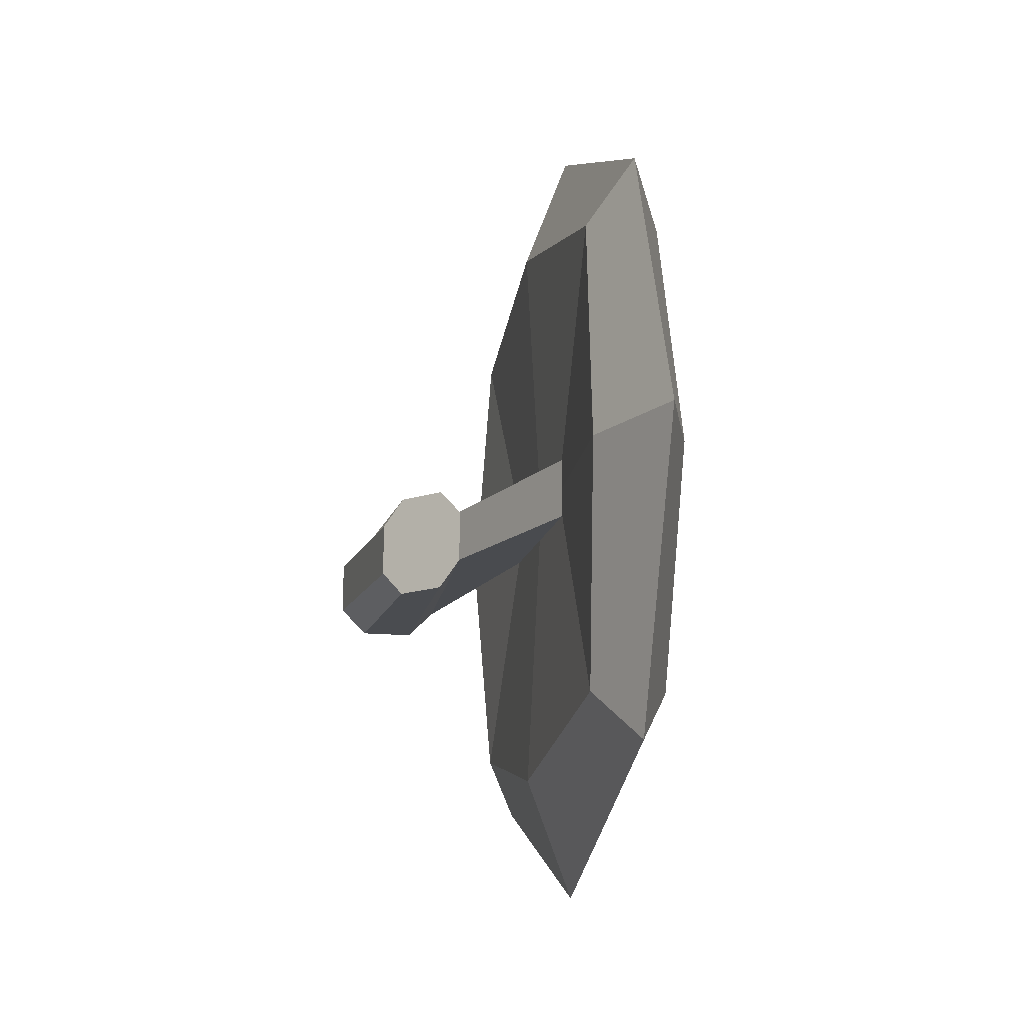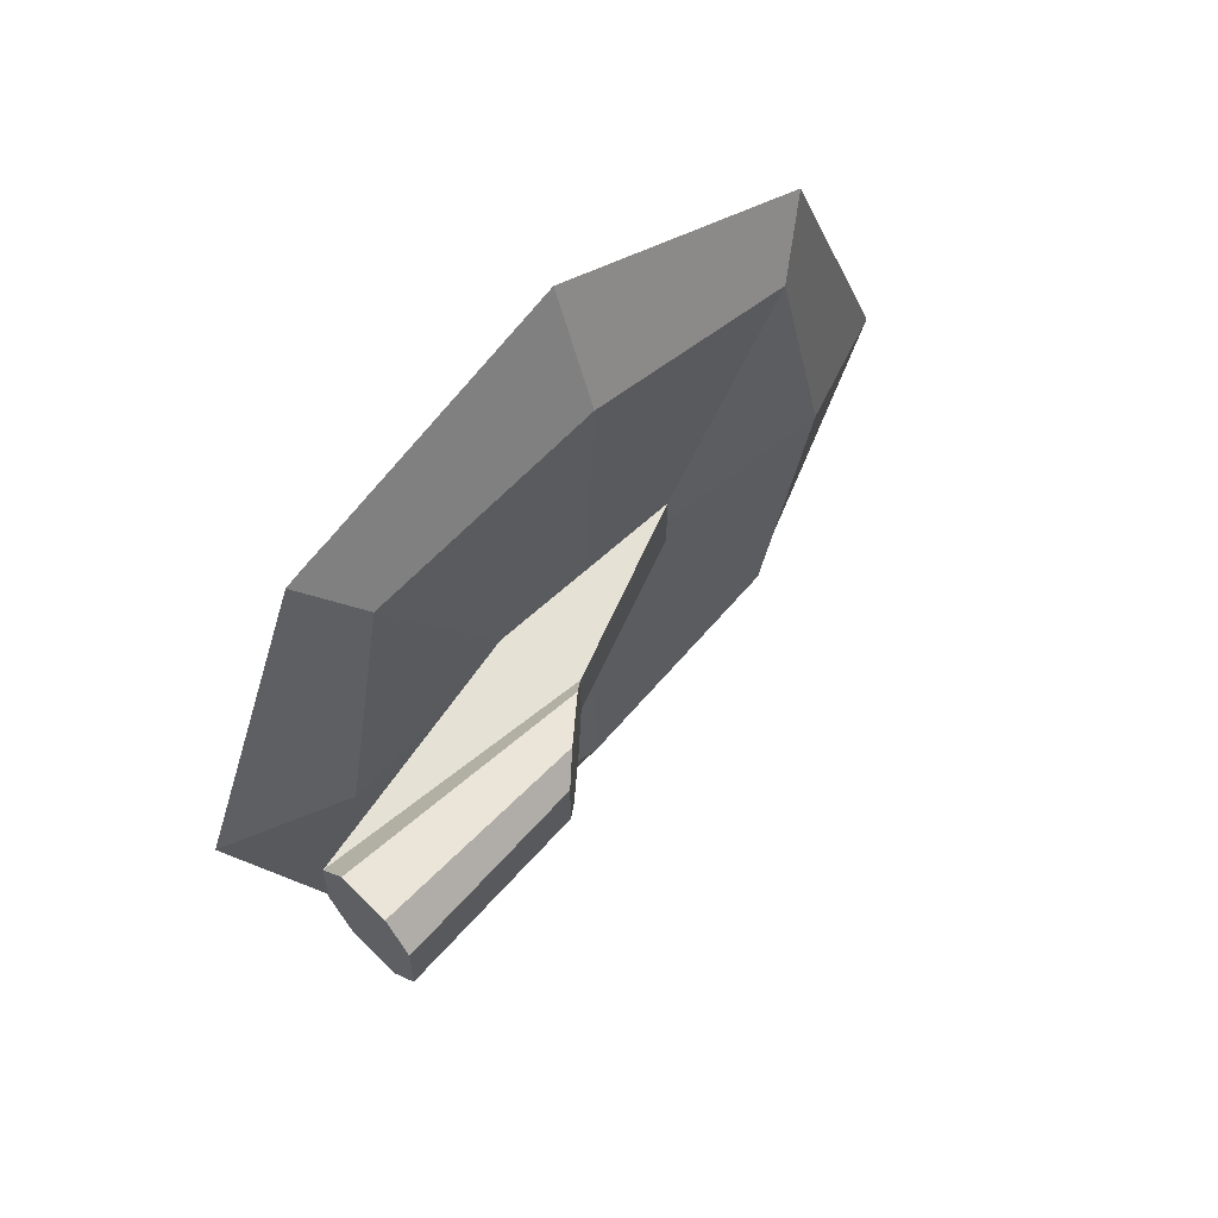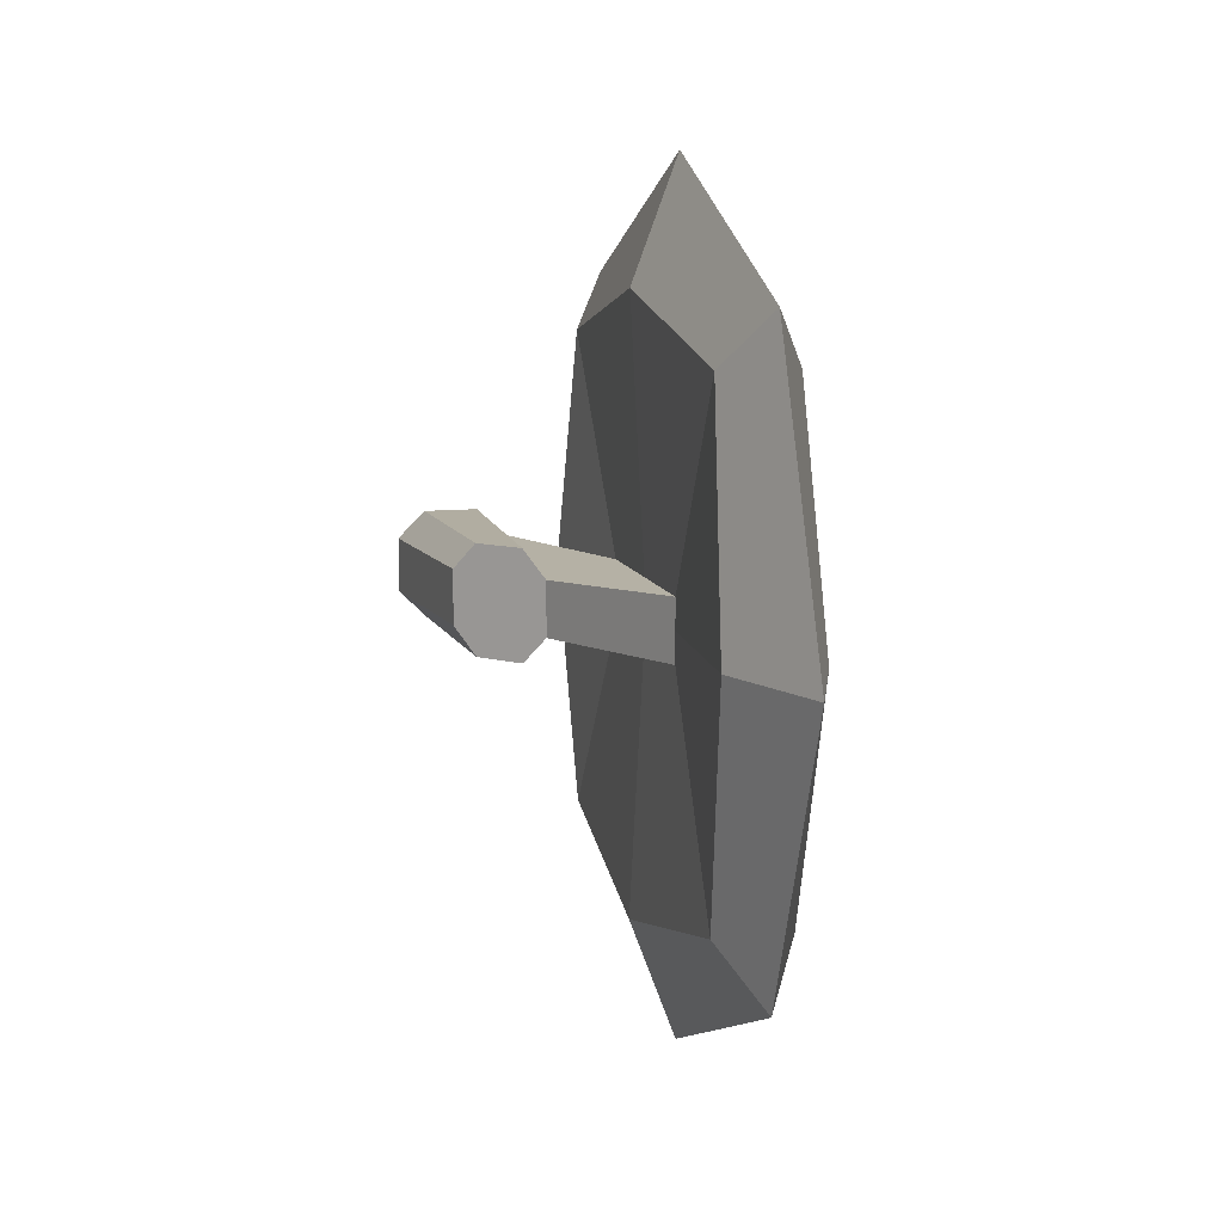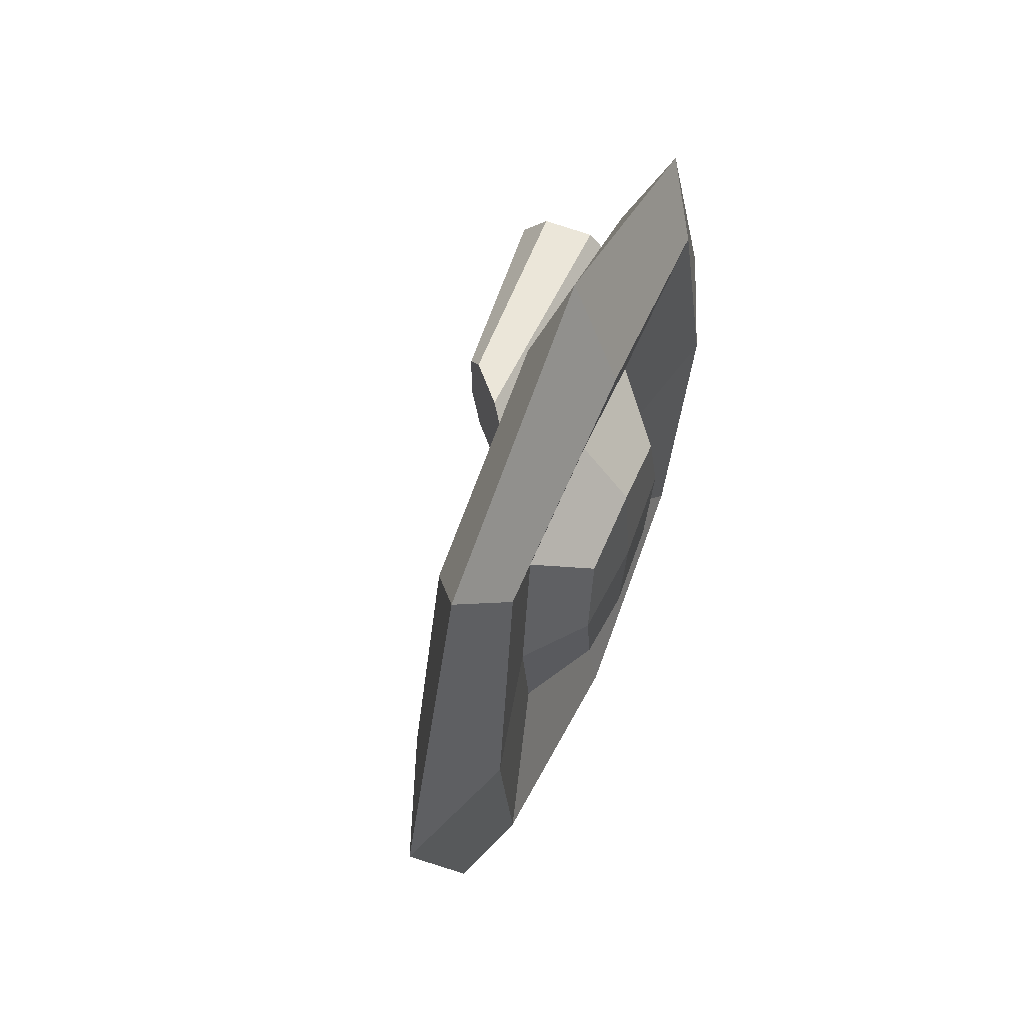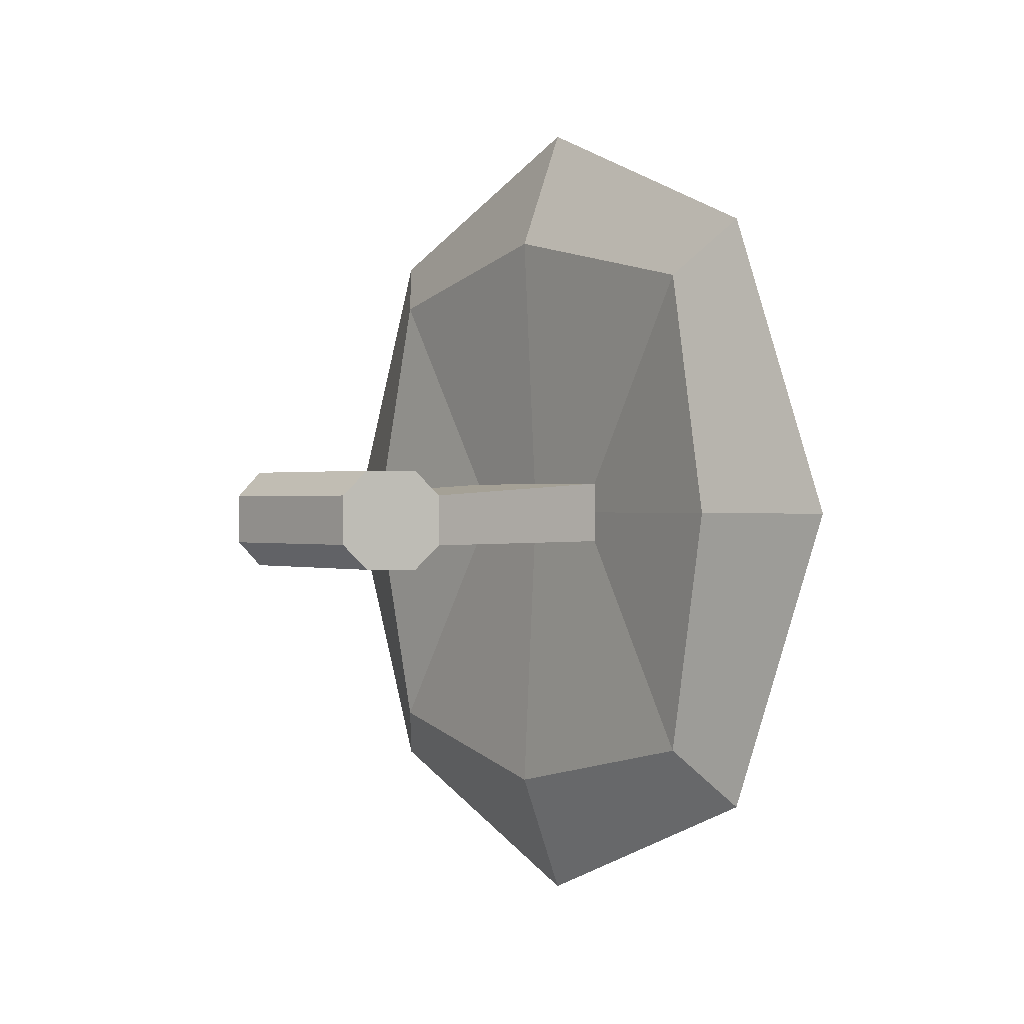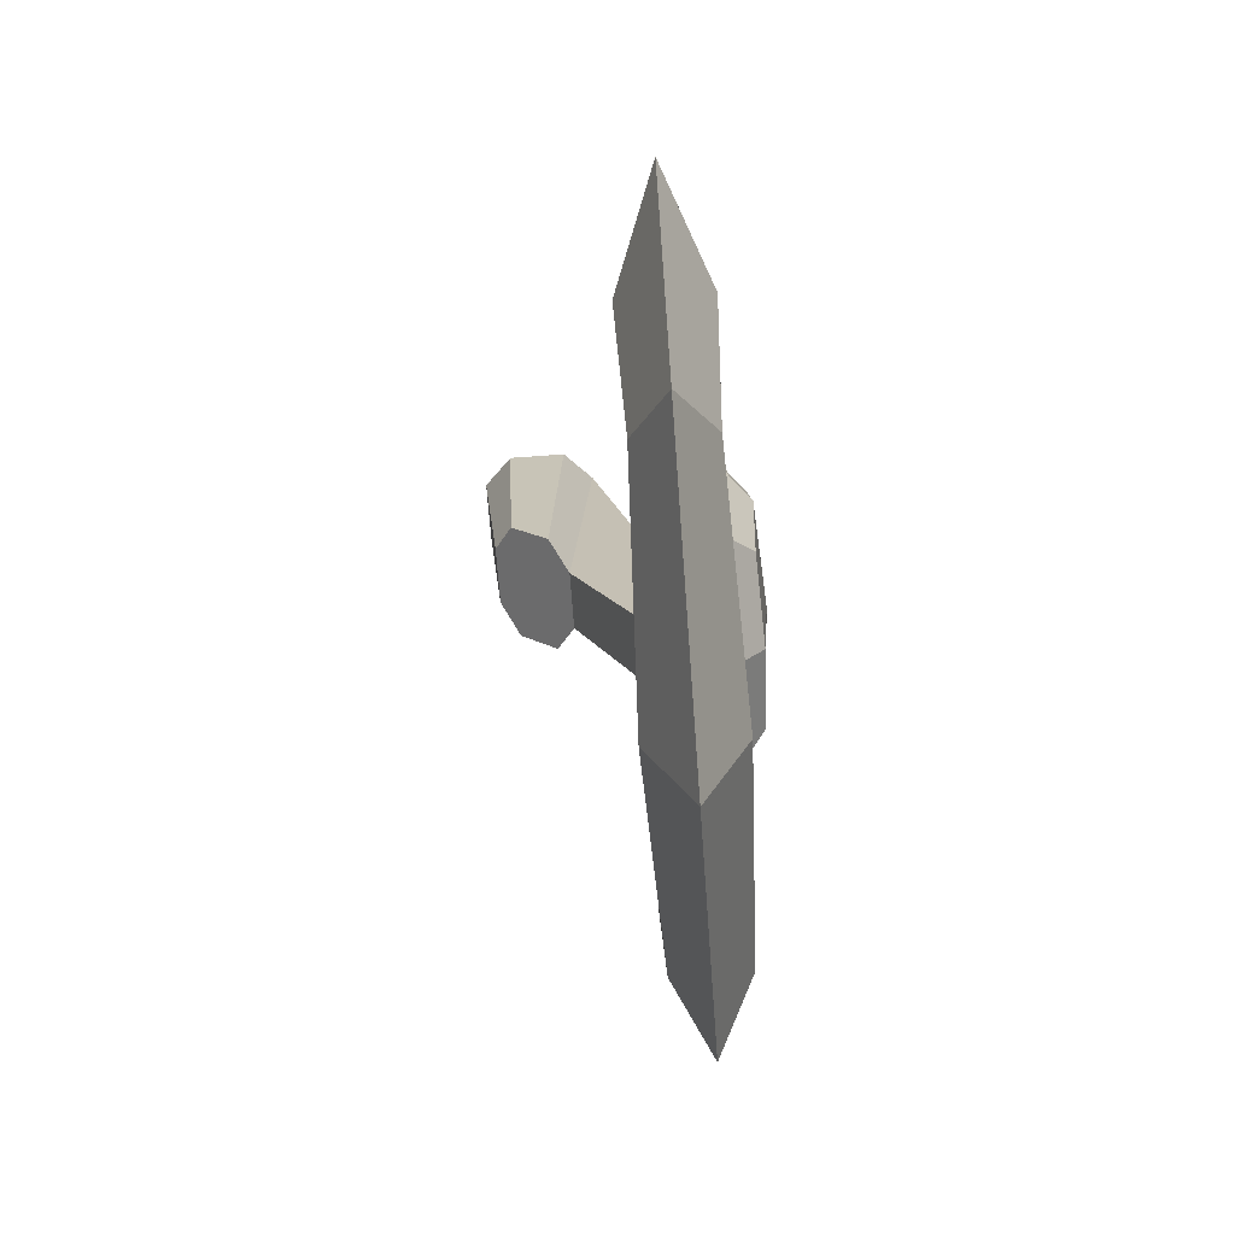
<metadata>
{"format":"obj","ext":"obj","renderer":"f3d","projection":"perspective","resolution":1024,"background":"white","views":[{"elev":-15.1,"azim":-12.1,"up":"+Z"},{"elev":58.7,"azim":-134.2,"up":"+Z"},{"elev":10.4,"azim":-14.2,"up":"+Z"},{"elev":56.4,"azim":22.5,"up":"+Z"},{"elev":0.3,"azim":-36.2,"up":"+Z"},{"elev":-69.2,"azim":4.2,"up":"+Y"}]}
</metadata>
<code>
g default
v 0.7093 -1.758 2.062
v 0.7093 0.2534 0.04997
v 0.7093 -3.77 0.04997
v 0.7093 -1.758 -1.962
v 0.9311 -0.3359 0.04997
v 0.7093 -0.3359 1.473
v 0.9311 -1.758 1.473
v 0.8904 -0.5969 1.212
v 0.4875 -0.3359 0.04997
v 0.4875 -1.758 1.473
v 0.5282 -0.5969 1.212
v 0.4875 -3.181 0.04997
v 0.7093 -3.181 1.473
v 0.5282 -2.92 1.212
v 0.9311 -3.181 0.04997
v 0.8904 -2.92 1.212
v 0.7093 -0.3359 -1.373
v 0.9311 -1.758 -1.373
v 0.8904 -0.5969 -1.112
v 0.4875 -1.758 -1.373
v 0.5282 -0.5969 -1.112
v 0.7093 -3.181 -1.373
v 0.5282 -2.92 -1.112
v 0.8904 -2.92 -1.112
v 0.5555 -1.246 0.04997
v 0.5555 -1.758 0.1979
v 0.5555 -1.246 0.1979
v 0.5555 -2.271 0.04997
v 0.5555 -2.271 0.1979
v 0.5555 -1.758 -0.09798
v 0.5555 -1.246 -0.09797
v 0.5555 -2.271 -0.09797
v 0.2859 0.01148 0.138
v 0.2859 0.01148 -0.1304
v 0.1948 -1.382 -0.1304
v 0.1948 -1.382 0.138
v -0.1598 -0.9795 0.138
v -0.07115 -1.08 0.2722
v -0.2509 0.01148 0.138
v -0.1167 0.01148 0.2722
v 0.1062 -1.282 0.2722
v 0.1517 0.01148 0.2722
v -0.2509 0.01148 -0.1304
v -0.1167 0.01148 -0.2646
v -0.1598 -0.9795 -0.1304
v -0.07115 -1.08 -0.2646
v 0.1517 0.01148 -0.2646
v 0.1062 -1.282 -0.2646
v 0.7911 -1.758 0.8399
v 0.7911 -0.9686 0.04997
v 0.7685 -1.114 0.6949
v 0.7911 -2.548 0.04997
v 0.7685 -2.403 0.6949
v 0.7911 -1.758 -0.7399
v 0.7685 -1.114 -0.595
v 0.7685 -2.403 -0.595
v 1.03 -1.758 0.5448
v 1.062 -1.758 0.04997
v 1.03 -1.264 0.04997
v 1.016 -1.354 0.454
v 1.03 -2.253 0.04997
v 1.016 -2.163 0.454
v 1.03 -1.758 -0.4449
v 1.016 -1.354 -0.3541
v 1.016 -2.163 -0.3541
g WheelLeg
f 57 58 59 60
f 5 2 6 8
f 6 1 7 8
f 6 2 9 11
f 10 1 6 11
f 12 3 13 14
f 13 1 10 14
f 7 1 13 16
f 13 3 15 16
f 61 58 57 62
f 18 4 17 19
f 17 2 5 19
f 59 58 63 64
f 17 4 20 21
f 9 2 17 21
f 20 4 22 23
f 22 3 12 23
f 22 4 18 24
f 63 58 61 65
f 15 3 22 24
f 10 11 27 26
f 11 9 25 27
f 12 14 29 28
f 14 10 26 29
f 9 21 31 25
f 21 20 30 31
f 20 23 32 30
f 23 12 28 32
f 33 34 35 36
f 33 27 31 34
f 27 33 36 29
f 34 31 32 35
f 35 32 29 36
f 40 38 41 42
f 46 44 47 48
f 33 36 35 34
f 43 45 37 39
f 39 40 42 33 34 47 44 43
f 45 46 48 35 36 41 38 37
f 37 38 40 39
f 41 36 33 42
f 43 44 46 45
f 47 34 35 48
f 5 8 51 50
f 8 7 49 51
f 7 16 53 49
f 16 15 52 53
f 18 19 55 54
f 19 5 50 55
f 15 24 56 52
f 24 18 54 56
f 50 51 60 59
f 51 49 57 60
f 49 53 62 57
f 53 52 61 62
f 54 55 64 63
f 55 50 59 64
f 52 56 65 61
f 56 54 63 65

</code>
